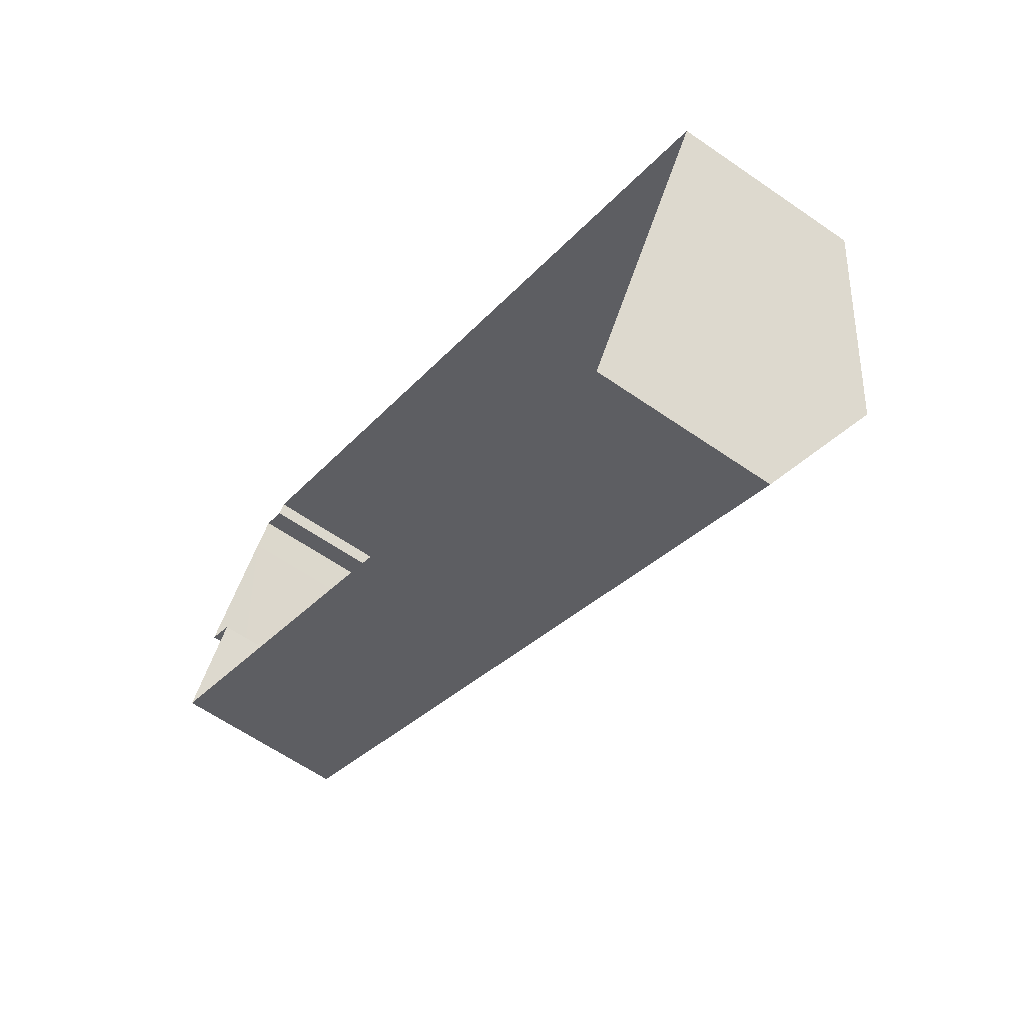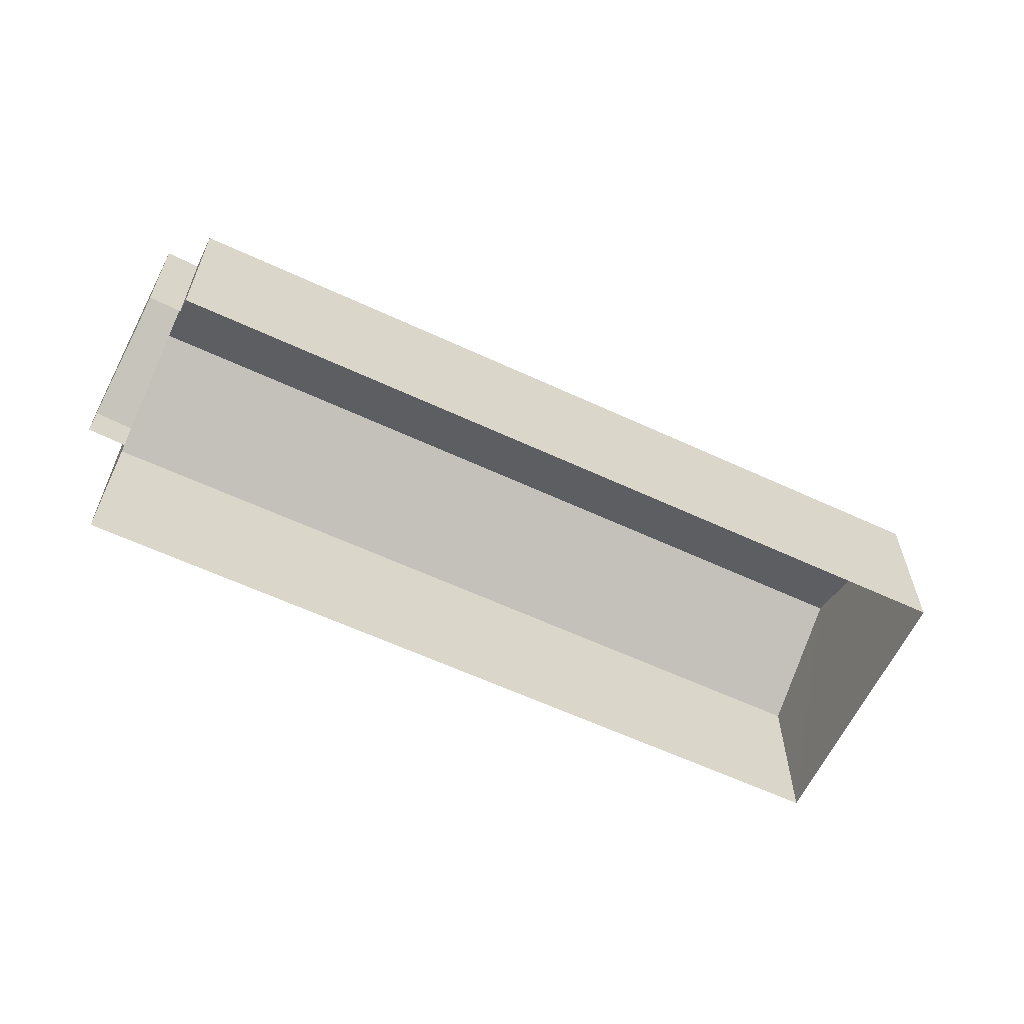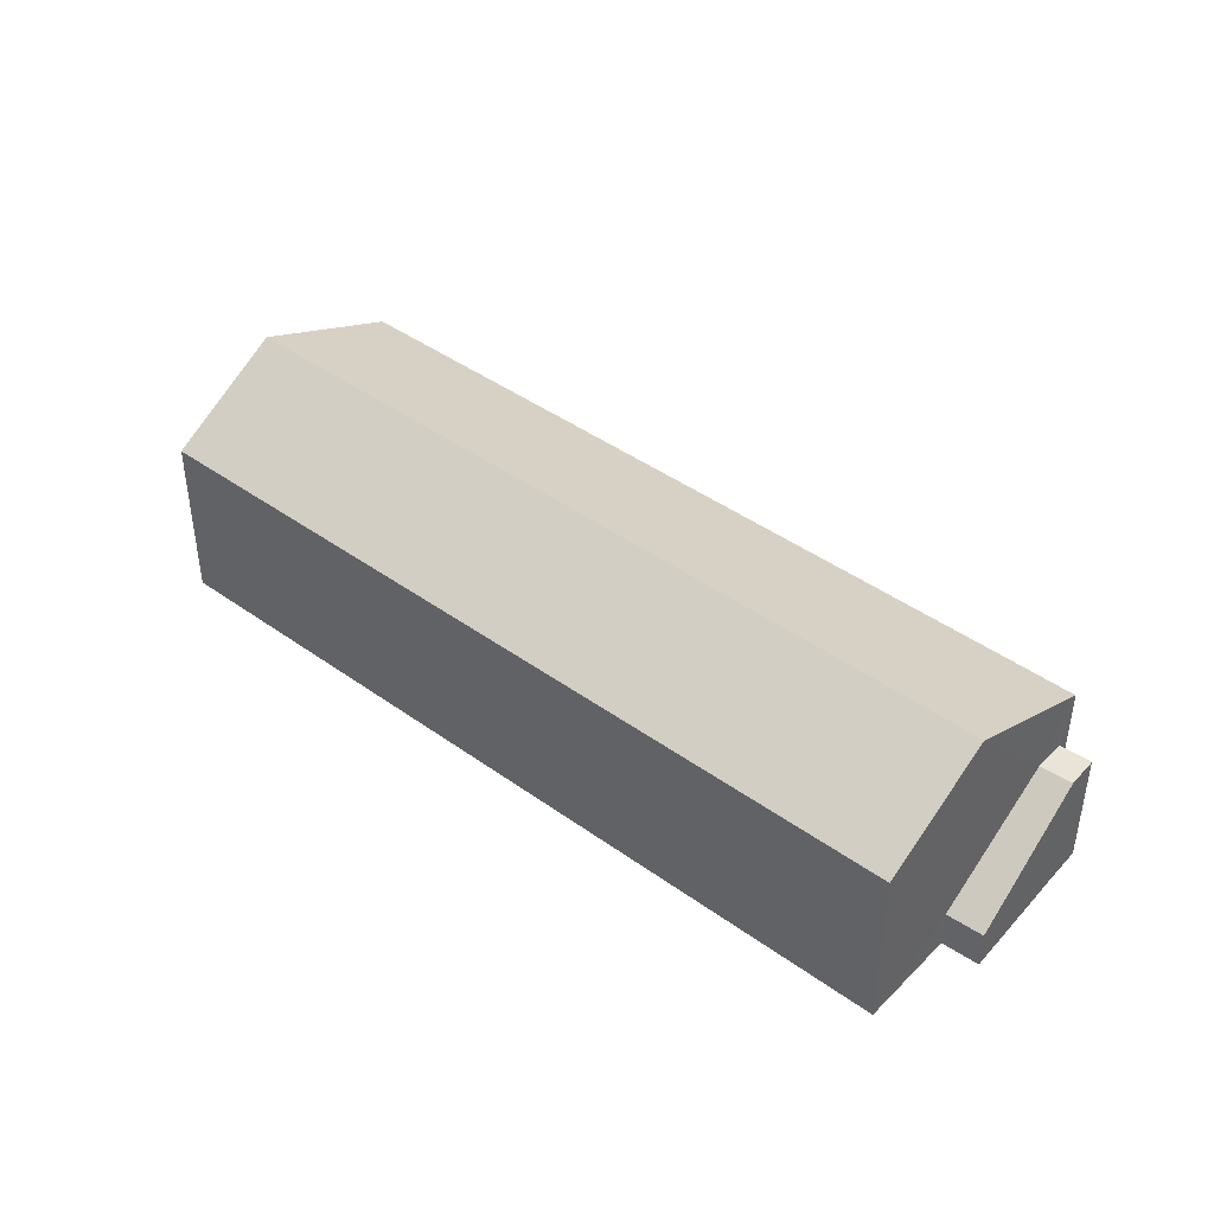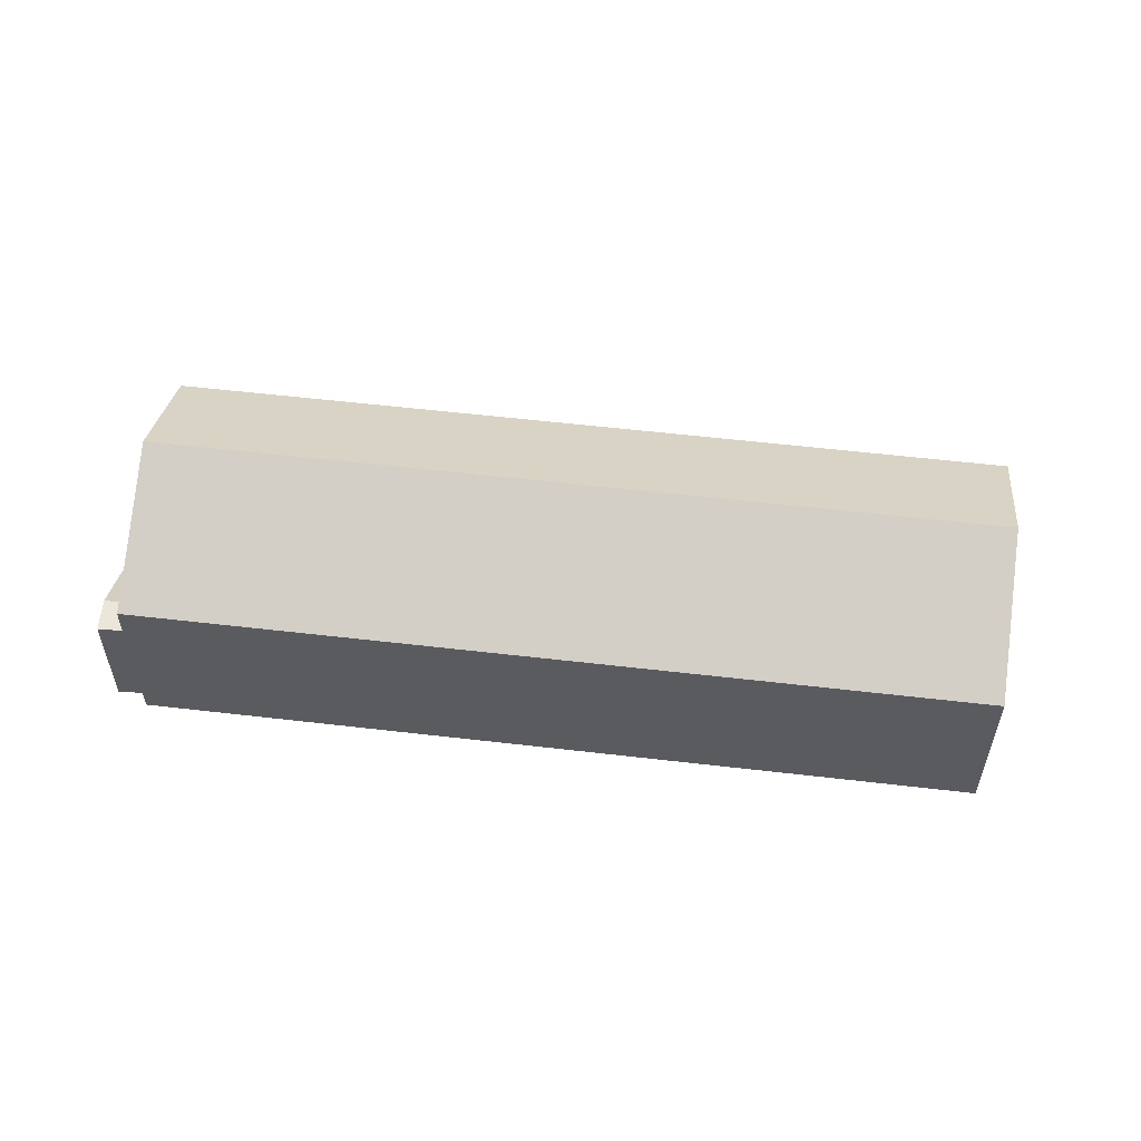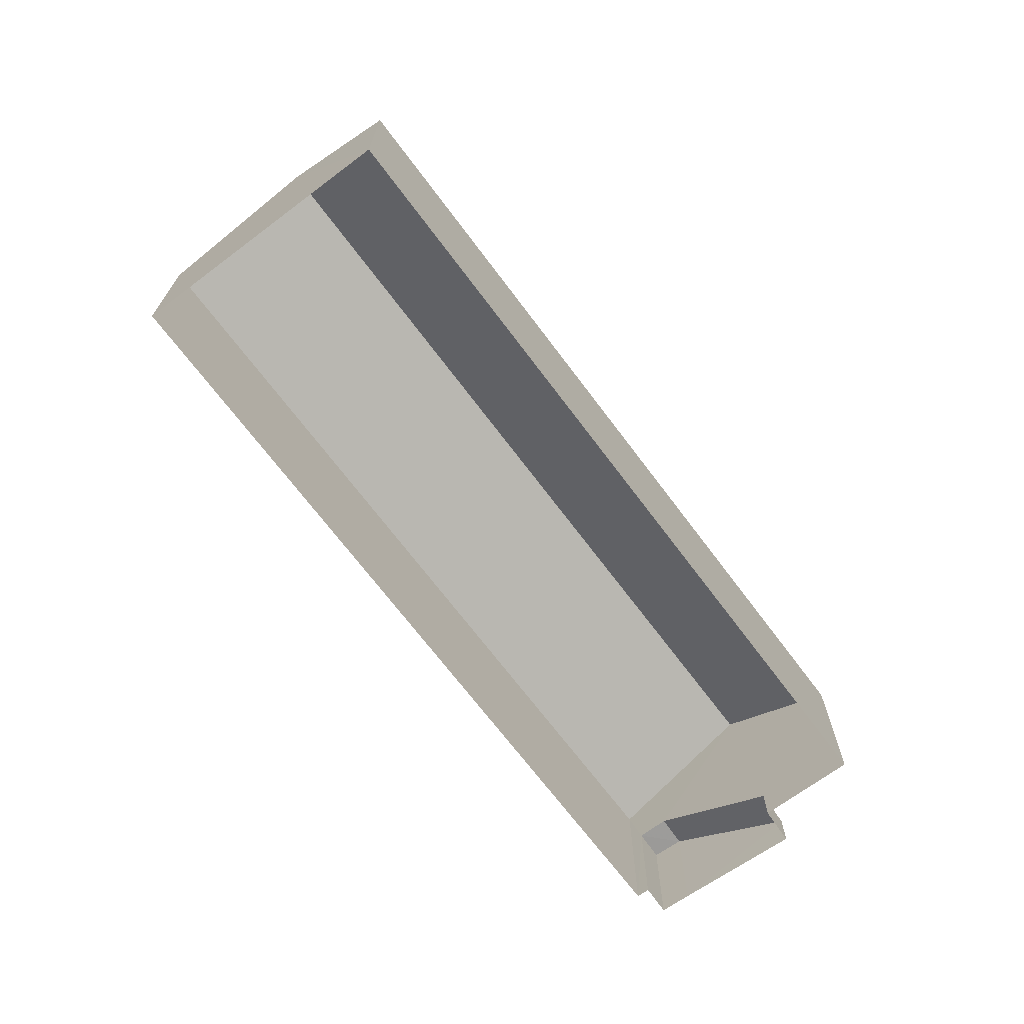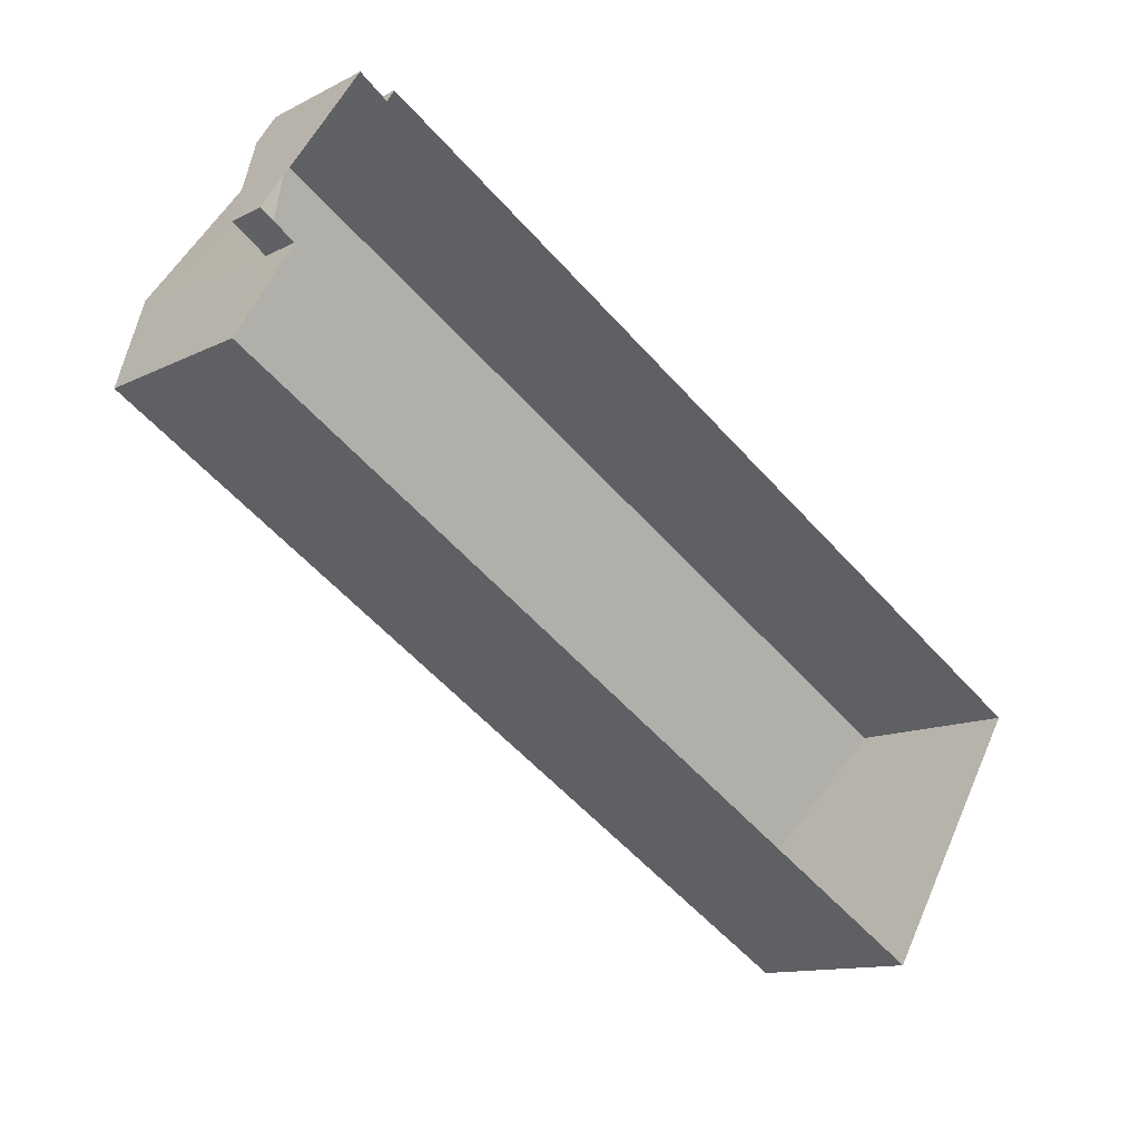
<metadata>
{"format":"obj","ext":"obj","renderer":"f3d","projection":"perspective","resolution":1024,"background":"white","views":[{"elev":-62.3,"azim":-125.1,"up":"+Y"},{"elev":-61.6,"azim":-173.9,"up":"+Z"},{"elev":43.1,"azim":71.8,"up":"+Z"},{"elev":56.5,"azim":-141.7,"up":"+Z"},{"elev":-69.4,"azim":-21.8,"up":"+Z"},{"elev":-12.2,"azim":139.8,"up":"+Y"}]}
</metadata>
<code>
v -2.254e+05 -1.28e+05 12.49
v -2.254e+05 -1.28e+05 12.49
v -2.254e+05 -1.28e+05 12.49
v -2.254e+05 -1.28e+05 12.49
v -2.254e+05 -1.28e+05 12.49
v -2.254e+05 -1.28e+05 12.49
v -2.254e+05 -1.28e+05 12.49
v -2.254e+05 -1.28e+05 12.49
v -2.254e+05 -1.28e+05 12.49
v -2.254e+05 -1.28e+05 16.78
v -2.254e+05 -1.28e+05 16.78
v -2.254e+05 -1.28e+05 16.78
v -2.254e+05 -1.28e+05 16.78
v -2.254e+05 -1.28e+05 18.65
v -2.254e+05 -1.28e+05 18.65
v -2.254e+05 -1.28e+05 21.06
v -2.254e+05 -1.28e+05 21.06
v -2.254e+05 -1.28e+05 13.89
v -2.254e+05 -1.28e+05 13.89
v -2.254e+05 -1.28e+05 18.65
v -2.254e+05 -1.28e+05 18.65
f 1 2 3
f 4 3 5
f 4 5 6
f 2 7 8
f 9 5 8
f 3 2 5
f 5 2 8
f 10 11 12
f 10 13 11
f 14 15 16
f 17 14 16
f 13 18 11
f 13 19 18
f 20 21 17
f 16 20 17
f 20 4 6
f 21 20 6
f 15 3 16
f 3 4 16
f 4 20 16
f 7 12 8
f 9 8 18
f 8 12 11
f 18 8 11
f 19 9 18
f 19 5 9
f 15 1 3
f 15 14 1
f 10 12 7
f 2 10 7
f 19 6 5
f 2 1 10
f 19 13 17
f 21 6 19
f 10 1 14
f 13 10 14
f 21 19 17
f 17 13 14

</code>
